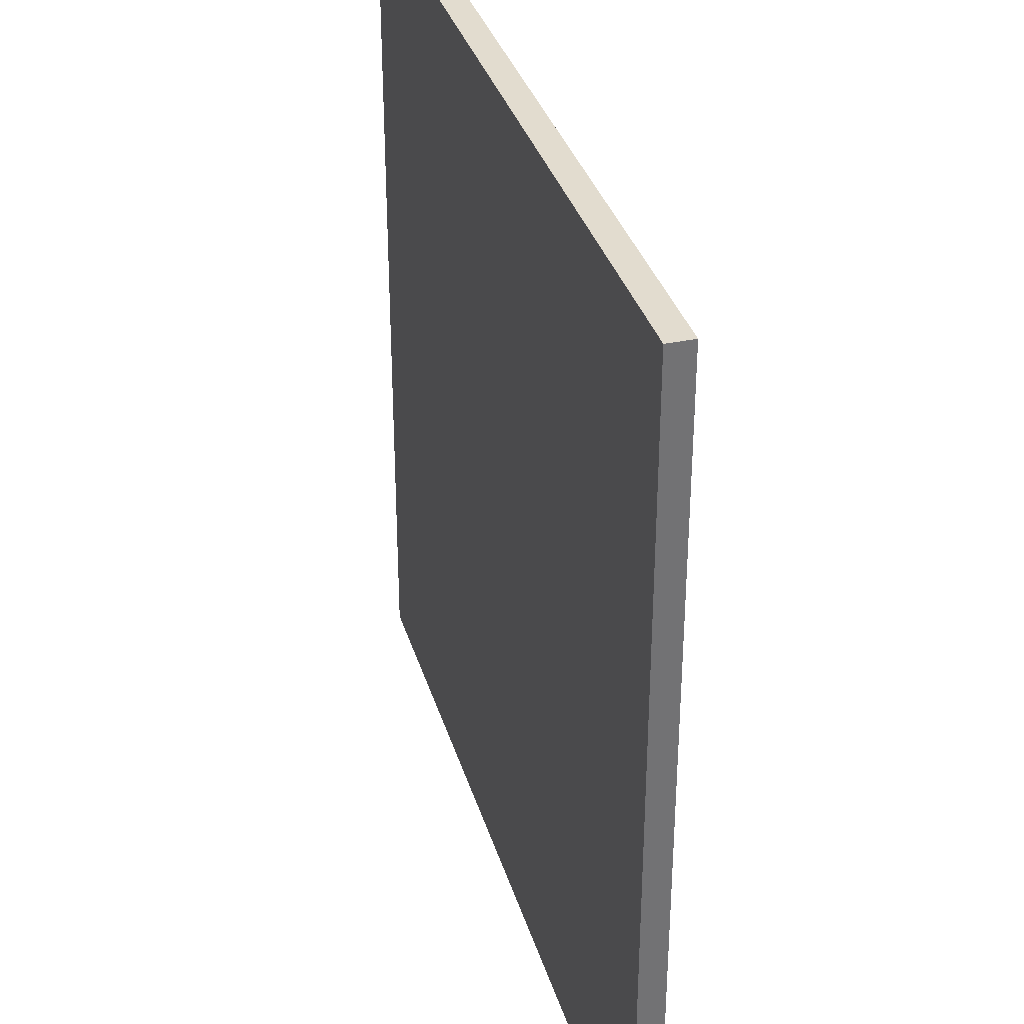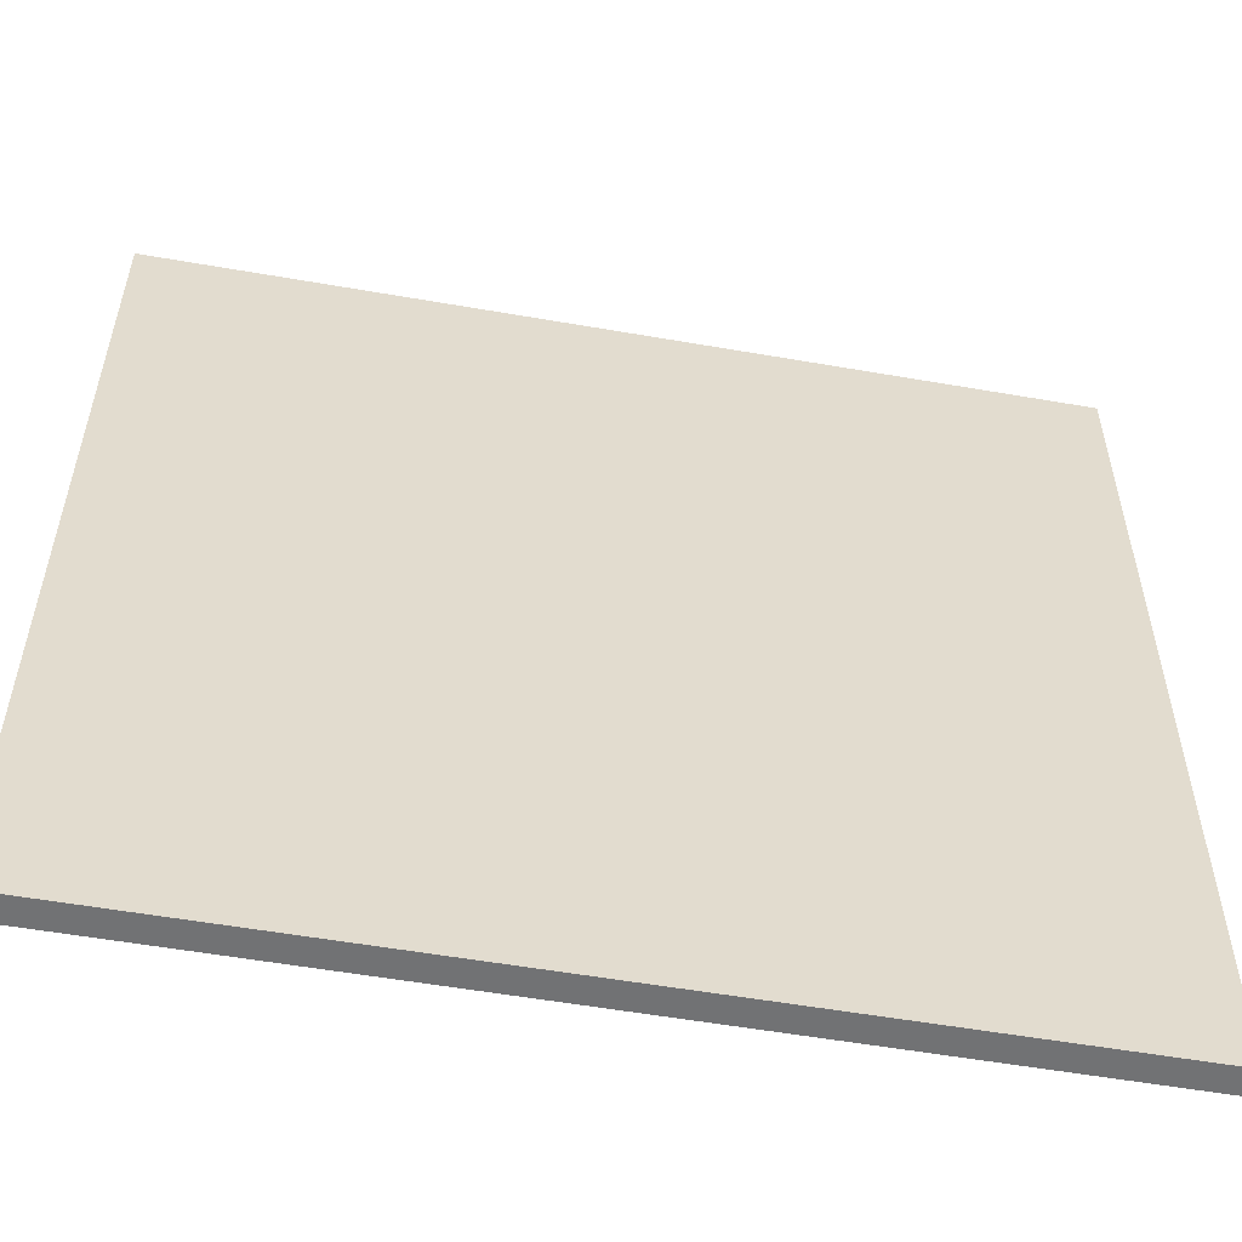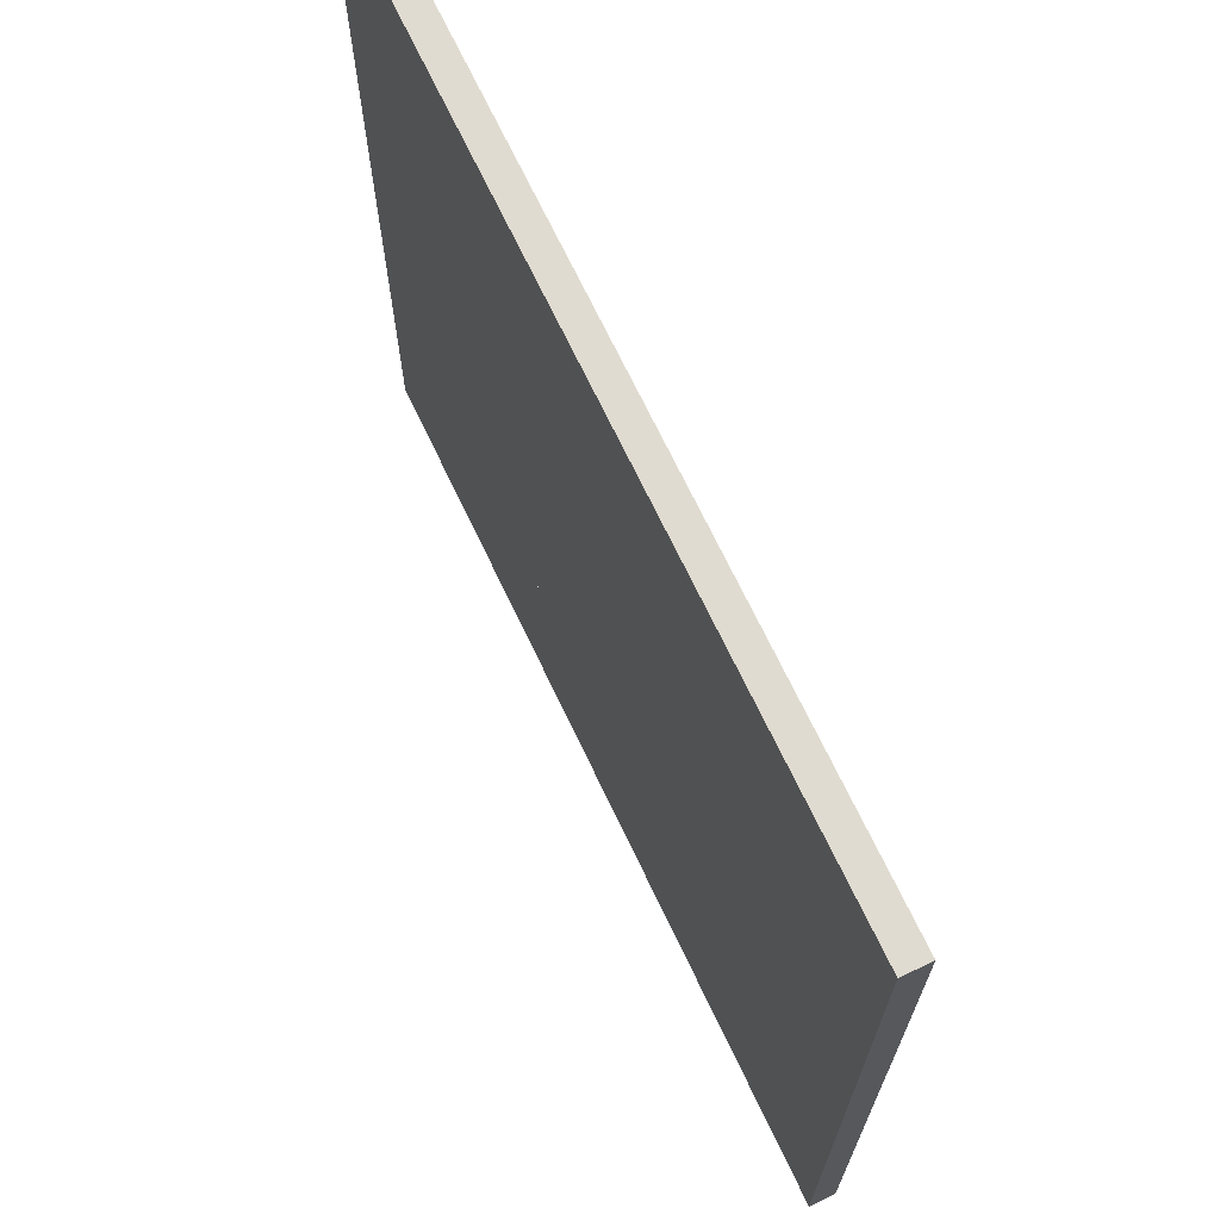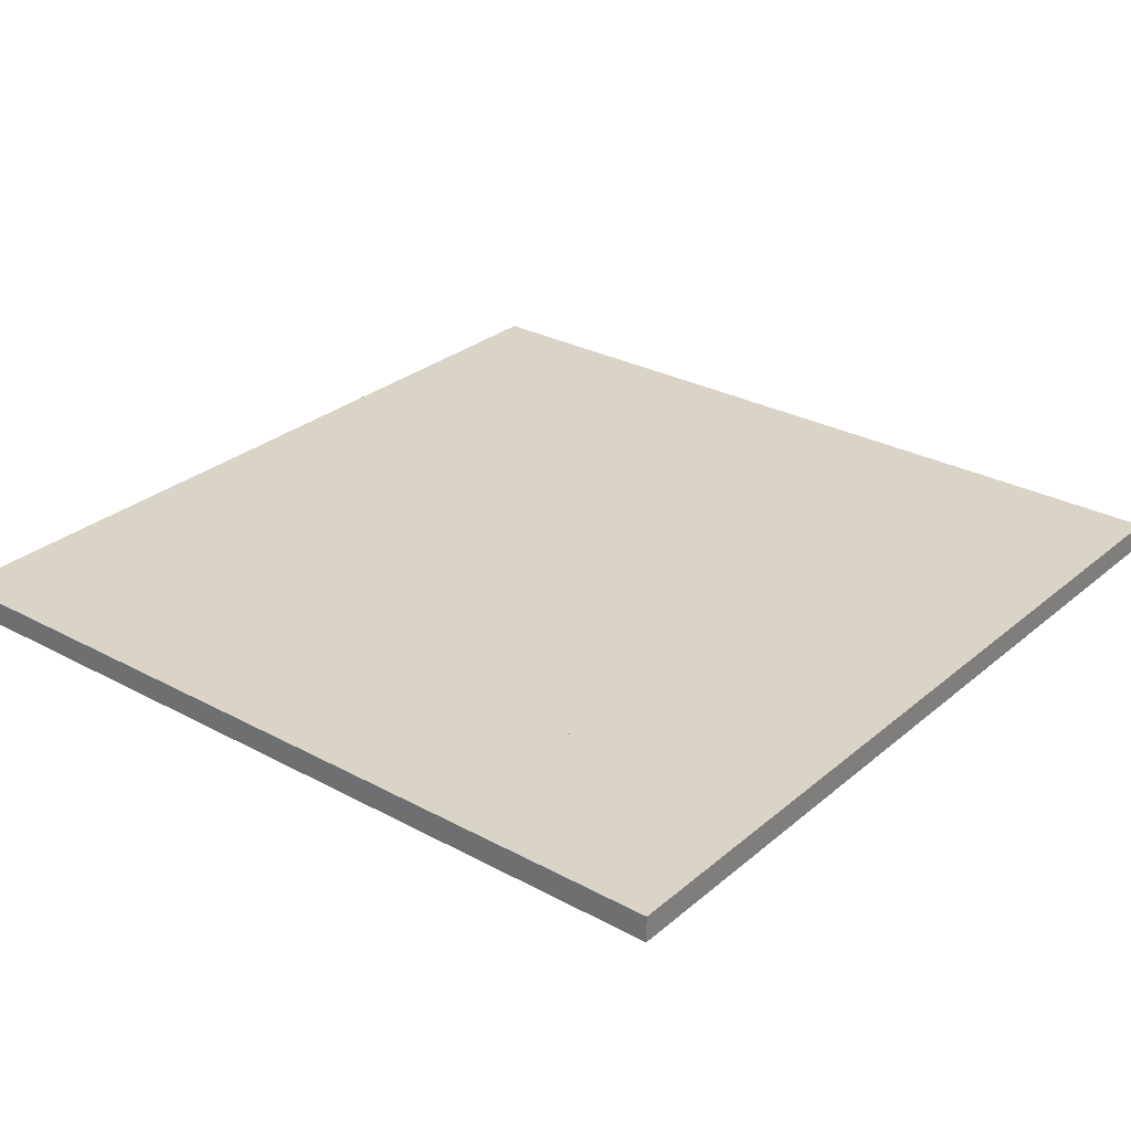
<metadata>
{"format":"obj","ext":"obj","renderer":"f3d","projection":"perspective","resolution":1024,"background":"white","views":[{"elev":34.6,"azim":74.1,"up":"+Z"},{"elev":-55.5,"azim":-10.4,"up":"+Z"},{"elev":69.8,"azim":64.6,"up":"+Z"},{"elev":28.7,"azim":128.9,"up":"+Y"}]}
</metadata>
<code>
o Board.003_Square_Grid.003
v -2.4 -0.02164 2.4
v -1.8 -0.02164 2.4
v -1.2 -0.02164 2.4
v -2.4 -0.02164 1.8
v -1.8 -0.02164 1.8
v -1.2 -0.02164 1.8
v -2.4 -0.02164 1.2
v -1.8 -0.02164 1.2
v -1.2 -0.02164 1.2
v -2.4 0.1216 1.8
v -2.4 0.1216 2.4
v -1.8 0.1216 2.4
v -1.8 0.1216 1.8
v -1.2 0.1216 2.4
v -1.2 0.1216 1.8
v -2.4 0.1216 1.2
v -1.8 0.1216 1.2
v -1.2 0.1216 1.2
v -1.2 -0.02164 2.4
v -0.6 -0.02164 2.4
v 0 -0.02164 2.4
v -1.2 -0.02164 1.8
v -0.6 -0.02164 1.8
v 0 -0.02164 1.8
v -1.2 -0.02164 1.2
v -0.6 -0.02164 1.2
v 0 -0.02164 1.2
v -1.2 0.1216 1.8
v -1.2 0.1216 2.4
v -0.6 0.1216 2.4
v -0.6 0.1216 1.8
v 0 0.1216 2.4
v 0 0.1216 1.8
v -1.2 0.1216 1.2
v -0.6 0.1216 1.2
v 0 0.1216 1.2
v 0 -0.02164 2.4
v 0.6 -0.02164 2.4
v 1.2 -0.02164 2.4
v 0 -0.02164 1.8
v 0.6 -0.02164 1.8
v 1.2 -0.02164 1.8
v 0 -0.02164 1.2
v 0.6 -0.02164 1.2
v 1.2 -0.02164 1.2
v 0 0.1216 1.8
v 0 0.1216 2.4
v 0.6 0.1216 2.4
v 0.6 0.1216 1.8
v 1.2 0.1216 2.4
v 1.2 0.1216 1.8
v 0 0.1216 1.2
v 0.6 0.1216 1.2
v 1.2 0.1216 1.2
v 1.2 -0.02164 2.4
v 1.8 -0.02164 2.4
v 2.4 -0.02164 2.4
v 1.2 -0.02164 1.8
v 1.8 -0.02164 1.8
v 2.4 -0.02164 1.8
v 1.2 -0.02164 1.2
v 1.8 -0.02164 1.2
v 2.4 -0.02164 1.2
v 1.2 0.1216 1.8
v 1.2 0.1216 2.4
v 1.8 0.1216 2.4
v 1.8 0.1216 1.8
v 2.4 0.1216 2.4
v 2.4 0.1216 1.8
v 1.2 0.1216 1.2
v 1.8 0.1216 1.2
v 2.4 0.1216 1.2
v -2.4 -0.02164 1.2
v -1.8 -0.02164 1.2
v -1.2 -0.02164 1.2
v -2.4 -0.02164 0.6
v -1.8 -0.02164 0.6
v -1.2 -0.02164 0.6
v -2.4 -0.02164 -0
v -1.8 -0.02164 -0
v -1.2 -0.02164 -0
v -2.4 0.1216 0.6
v -2.4 0.1216 1.2
v -1.8 0.1216 1.2
v -1.8 0.1216 0.6
v -1.2 0.1216 1.2
v -1.2 0.1216 0.6
v -2.4 0.1216 -0
v -1.8 0.1216 -0
v -1.2 0.1216 -0
v -1.2 -0.02164 1.2
v -0.6 -0.02164 1.2
v 0 -0.02164 1.2
v -1.2 -0.02164 0.6
v -0.6 -0.02164 0.6
v 0 -0.02164 0.6
v -1.2 -0.02164 -0
v -0.6 -0.02164 -0
v 0 -0.02164 -0
v -1.2 0.1216 0.6
v -1.2 0.1216 1.2
v -0.6 0.1216 1.2
v -0.6 0.1216 0.6
v 0 0.1216 1.2
v 0 0.1216 0.6
v -1.2 0.1216 -0
v -0.6 0.1216 -0
v 0 0.1216 -0
v 0 -0.02164 1.2
v 0.6 -0.02164 1.2
v 1.2 -0.02164 1.2
v 0 -0.02164 0.6
v 0.6 -0.02164 0.6
v 1.2 -0.02164 0.6
v 0 -0.02164 -0
v 0.6 -0.02164 -0
v 1.2 -0.02164 -0
v 0 0.1216 0.6
v 0 0.1216 1.2
v 0.6 0.1216 1.2
v 0.6 0.1216 0.6
v 1.2 0.1216 1.2
v 1.2 0.1216 0.6
v 0 0.1216 -0
v 0.6 0.1216 -0
v 1.2 0.1216 -0
v 1.2 -0.02164 1.2
v 1.8 -0.02164 1.2
v 2.4 -0.02164 1.2
v 1.2 -0.02164 0.6
v 1.8 -0.02164 0.6
v 2.4 -0.02164 0.6
v 1.2 -0.02164 -0
v 1.8 -0.02164 -0
v 2.4 -0.02164 -0
v 1.2 0.1216 0.6
v 1.2 0.1216 1.2
v 1.8 0.1216 1.2
v 1.8 0.1216 0.6
v 2.4 0.1216 1.2
v 2.4 0.1216 0.6
v 1.2 0.1216 -0
v 1.8 0.1216 -0
v 2.4 0.1216 -0
v -2.4 -0.02164 -0
v -1.8 -0.02164 -0
v -1.2 -0.02164 -0
v -2.4 -0.02164 -0.6
v -1.8 -0.02164 -0.6
v -1.2 -0.02164 -0.6
v -2.4 -0.02164 -1.2
v -1.8 -0.02164 -1.2
v -1.2 -0.02164 -1.2
v -2.4 0.1216 -0.6
v -2.4 0.1216 -0
v -1.8 0.1216 -0
v -1.8 0.1216 -0.6
v -1.2 0.1216 -0
v -1.2 0.1216 -0.6
v -2.4 0.1216 -1.2
v -1.8 0.1216 -1.2
v -1.2 0.1216 -1.2
v -1.2 -0.02164 -0
v -0.6 -0.02164 -0
v 0 -0.02164 -0
v -1.2 -0.02164 -0.6
v -0.6 -0.02164 -0.6
v 0 -0.02164 -0.6
v -1.2 -0.02164 -1.2
v -0.6 -0.02164 -1.2
v 0 -0.02164 -1.2
v -1.2 0.1216 -0.6
v -1.2 0.1216 -0
v -0.6 0.1216 -0
v -0.6 0.1216 -0.6
v 0 0.1216 -0
v 0 0.1216 -0.6
v -1.2 0.1216 -1.2
v -0.6 0.1216 -1.2
v 0 0.1216 -1.2
v 0 -0.02164 -0
v 0.6 -0.02164 -0
v 1.2 -0.02164 -0
v 0 -0.02164 -0.6
v 0.6 -0.02164 -0.6
v 1.2 -0.02164 -0.6
v 0 -0.02164 -1.2
v 0.6 -0.02164 -1.2
v 1.2 -0.02164 -1.2
v 0 0.1216 -0.6
v 0 0.1216 -0
v 0.6 0.1216 -0
v 0.6 0.1216 -0.6
v 1.2 0.1216 -0
v 1.2 0.1216 -0.6
v 0 0.1216 -1.2
v 0.6 0.1216 -1.2
v 1.2 0.1216 -1.2
v 1.2 -0.02164 -0
v 1.8 -0.02164 -0
v 2.4 -0.02164 -0
v 1.2 -0.02164 -0.6
v 1.8 -0.02164 -0.6
v 2.4 -0.02164 -0.6
v 1.2 -0.02164 -1.2
v 1.8 -0.02164 -1.2
v 2.4 -0.02164 -1.2
v 1.2 0.1216 -0.6
v 1.2 0.1216 -0
v 1.8 0.1216 -0
v 1.8 0.1216 -0.6
v 2.4 0.1216 -0
v 2.4 0.1216 -0.6
v 1.2 0.1216 -1.2
v 1.8 0.1216 -1.2
v 2.4 0.1216 -1.2
v -2.4 -0.02164 -1.2
v -1.8 -0.02164 -1.2
v -1.2 -0.02164 -1.2
v -2.4 -0.02164 -1.8
v -1.8 -0.02164 -1.8
v -1.2 -0.02164 -1.8
v -2.4 -0.02164 -2.4
v -1.8 -0.02164 -2.4
v -1.2 -0.02164 -2.4
v -2.4 0.1216 -1.8
v -2.4 0.1216 -1.2
v -1.8 0.1216 -1.2
v -1.8 0.1216 -1.8
v -1.2 0.1216 -1.2
v -1.2 0.1216 -1.8
v -2.4 0.1216 -2.4
v -1.8 0.1216 -2.4
v -1.2 0.1216 -2.4
v -1.2 -0.02164 -1.2
v -0.6 -0.02164 -1.2
v 0 -0.02164 -1.2
v -1.2 -0.02164 -1.8
v -0.6 -0.02164 -1.8
v 0 -0.02164 -1.8
v -1.2 -0.02164 -2.4
v -0.6 -0.02164 -2.4
v 0 -0.02164 -2.4
v -1.2 0.1216 -1.8
v -1.2 0.1216 -1.2
v -0.6 0.1216 -1.2
v -0.6 0.1216 -1.8
v 0 0.1216 -1.2
v 0 0.1216 -1.8
v -1.2 0.1216 -2.4
v -0.6 0.1216 -2.4
v 0 0.1216 -2.4
v 0 -0.02164 -1.2
v 0.6 -0.02164 -1.2
v 1.2 -0.02164 -1.2
v 0 -0.02164 -1.8
v 0.6 -0.02164 -1.8
v 1.2 -0.02164 -1.8
v 0 -0.02164 -2.4
v 0.6 -0.02164 -2.4
v 1.2 -0.02164 -2.4
v 0 0.1216 -1.8
v 0 0.1216 -1.2
v 0.6 0.1216 -1.2
v 0.6 0.1216 -1.8
v 1.2 0.1216 -1.2
v 1.2 0.1216 -1.8
v 0 0.1216 -2.4
v 0.6 0.1216 -2.4
v 1.2 0.1216 -2.4
v 1.2 -0.02164 -1.2
v 1.8 -0.02164 -1.2
v 2.4 -0.02164 -1.2
v 1.2 -0.02164 -1.8
v 1.8 -0.02164 -1.8
v 2.4 -0.02164 -1.8
v 1.2 -0.02164 -2.4
v 1.8 -0.02164 -2.4
v 2.4 -0.02164 -2.4
v 1.2 0.1216 -1.8
v 1.2 0.1216 -1.2
v 1.8 0.1216 -1.2
v 1.8 0.1216 -1.8
v 2.4 0.1216 -1.2
v 2.4 0.1216 -1.8
v 1.2 0.1216 -2.4
v 1.8 0.1216 -2.4
v 2.4 0.1216 -2.4
f 4 2 1
f 8 6 5
f 12 10 11
f 15 17 13
f 8 18 9
f 1 10 4
f 2 11 1
f 9 15 6
f 22 20 19
f 26 24 23
f 30 28 29
f 33 35 31
f 26 36 27
f 19 28 22
f 20 29 19
f 27 33 24
f 40 38 37
f 44 42 41
f 48 46 47
f 51 53 49
f 44 54 45
f 37 46 40
f 38 47 37
f 45 51 42
f 58 56 55
f 62 60 59
f 66 64 65
f 69 71 67
f 62 72 63
f 55 64 58
f 56 65 55
f 63 69 60
f 76 74 73
f 80 78 77
f 84 82 83
f 87 89 85
f 80 90 81
f 73 82 76
f 74 83 73
f 81 87 78
f 94 92 91
f 98 96 95
f 102 100 101
f 105 107 103
f 98 108 99
f 91 100 94
f 92 101 91
f 99 105 96
f 112 110 109
f 116 114 113
f 120 118 119
f 123 125 121
f 116 126 117
f 109 118 112
f 110 119 109
f 117 123 114
f 130 128 127
f 134 132 131
f 138 136 137
f 141 143 139
f 134 144 135
f 127 136 130
f 128 137 127
f 135 141 132
f 148 146 145
f 152 150 149
f 156 154 155
f 159 161 157
f 152 162 153
f 145 154 148
f 146 155 145
f 153 159 150
f 166 164 163
f 170 168 167
f 174 172 173
f 177 179 175
f 170 180 171
f 163 172 166
f 164 173 163
f 171 177 168
f 184 182 181
f 188 186 185
f 192 190 191
f 195 197 193
f 188 198 189
f 181 190 184
f 182 191 181
f 189 195 186
f 202 200 199
f 206 204 203
f 210 208 209
f 213 215 211
f 206 216 207
f 199 208 202
f 200 209 199
f 207 213 204
f 220 218 217
f 224 222 221
f 228 226 227
f 231 233 229
f 224 234 225
f 217 226 220
f 218 227 217
f 225 231 222
f 238 236 235
f 242 240 239
f 246 244 245
f 249 251 247
f 242 252 243
f 235 244 238
f 236 245 235
f 243 249 240
f 256 254 253
f 260 258 257
f 264 262 263
f 267 269 265
f 260 270 261
f 253 262 256
f 254 263 253
f 261 267 258
f 274 272 271
f 278 276 275
f 282 280 281
f 285 287 283
f 278 288 279
f 271 280 274
f 272 281 271
f 279 285 276
f 4 5 2
f 8 9 6
f 12 13 10
f 15 18 17
f 8 17 18
f 1 11 10
f 2 12 11
f 9 18 15
f 22 23 20
f 26 27 24
f 30 31 28
f 33 36 35
f 26 35 36
f 19 29 28
f 20 30 29
f 27 36 33
f 40 41 38
f 44 45 42
f 48 49 46
f 51 54 53
f 44 53 54
f 37 47 46
f 38 48 47
f 45 54 51
f 58 59 56
f 62 63 60
f 66 67 64
f 69 72 71
f 62 71 72
f 55 65 64
f 56 66 65
f 63 72 69
f 76 77 74
f 80 81 78
f 84 85 82
f 87 90 89
f 80 89 90
f 73 83 82
f 74 84 83
f 81 90 87
f 94 95 92
f 98 99 96
f 102 103 100
f 105 108 107
f 98 107 108
f 91 101 100
f 92 102 101
f 99 108 105
f 112 113 110
f 116 117 114
f 120 121 118
f 123 126 125
f 116 125 126
f 109 119 118
f 110 120 119
f 117 126 123
f 130 131 128
f 134 135 132
f 138 139 136
f 141 144 143
f 134 143 144
f 127 137 136
f 128 138 137
f 135 144 141
f 148 149 146
f 152 153 150
f 156 157 154
f 159 162 161
f 152 161 162
f 145 155 154
f 146 156 155
f 153 162 159
f 166 167 164
f 170 171 168
f 174 175 172
f 177 180 179
f 170 179 180
f 163 173 172
f 164 174 173
f 171 180 177
f 184 185 182
f 188 189 186
f 192 193 190
f 195 198 197
f 188 197 198
f 181 191 190
f 182 192 191
f 189 198 195
f 202 203 200
f 206 207 204
f 210 211 208
f 213 216 215
f 206 215 216
f 199 209 208
f 200 210 209
f 207 216 213
f 220 221 218
f 224 225 222
f 228 229 226
f 231 234 233
f 224 233 234
f 217 227 226
f 218 228 227
f 225 234 231
f 238 239 236
f 242 243 240
f 246 247 244
f 249 252 251
f 242 251 252
f 235 245 244
f 236 246 245
f 243 252 249
f 256 257 254
f 260 261 258
f 264 265 262
f 267 270 269
f 260 269 270
f 253 263 262
f 254 264 263
f 261 270 267
f 274 275 272
f 278 279 276
f 282 283 280
f 285 288 287
f 278 287 288
f 271 281 280
f 272 282 281
f 279 288 285
f 5 3 2
f 7 5 4
f 14 13 12
f 13 16 10
f 3 12 2
f 7 17 8
f 4 16 7
f 6 14 3
f 23 21 20
f 25 23 22
f 32 31 30
f 31 34 28
f 21 30 20
f 25 35 26
f 22 34 25
f 24 32 21
f 41 39 38
f 43 41 40
f 50 49 48
f 49 52 46
f 39 48 38
f 43 53 44
f 40 52 43
f 42 50 39
f 59 57 56
f 61 59 58
f 68 67 66
f 67 70 64
f 57 66 56
f 61 71 62
f 58 70 61
f 60 68 57
f 77 75 74
f 79 77 76
f 86 85 84
f 85 88 82
f 75 84 74
f 79 89 80
f 76 88 79
f 78 86 75
f 95 93 92
f 97 95 94
f 104 103 102
f 103 106 100
f 93 102 92
f 97 107 98
f 94 106 97
f 96 104 93
f 113 111 110
f 115 113 112
f 122 121 120
f 121 124 118
f 111 120 110
f 115 125 116
f 112 124 115
f 114 122 111
f 131 129 128
f 133 131 130
f 140 139 138
f 139 142 136
f 129 138 128
f 133 143 134
f 130 142 133
f 132 140 129
f 149 147 146
f 151 149 148
f 158 157 156
f 157 160 154
f 147 156 146
f 151 161 152
f 148 160 151
f 150 158 147
f 167 165 164
f 169 167 166
f 176 175 174
f 175 178 172
f 165 174 164
f 169 179 170
f 166 178 169
f 168 176 165
f 185 183 182
f 187 185 184
f 194 193 192
f 193 196 190
f 183 192 182
f 187 197 188
f 184 196 187
f 186 194 183
f 203 201 200
f 205 203 202
f 212 211 210
f 211 214 208
f 201 210 200
f 205 215 206
f 202 214 205
f 204 212 201
f 221 219 218
f 223 221 220
f 230 229 228
f 229 232 226
f 219 228 218
f 223 233 224
f 220 232 223
f 222 230 219
f 239 237 236
f 241 239 238
f 248 247 246
f 247 250 244
f 237 246 236
f 241 251 242
f 238 250 241
f 240 248 237
f 257 255 254
f 259 257 256
f 266 265 264
f 265 268 262
f 255 264 254
f 259 269 260
f 256 268 259
f 258 266 255
f 275 273 272
f 277 275 274
f 284 283 282
f 283 286 280
f 273 282 272
f 277 287 278
f 274 286 277
f 276 284 273
f 5 6 3
f 7 8 5
f 14 15 13
f 13 17 16
f 3 14 12
f 7 16 17
f 4 10 16
f 6 15 14
f 23 24 21
f 25 26 23
f 32 33 31
f 31 35 34
f 21 32 30
f 25 34 35
f 22 28 34
f 24 33 32
f 41 42 39
f 43 44 41
f 50 51 49
f 49 53 52
f 39 50 48
f 43 52 53
f 40 46 52
f 42 51 50
f 59 60 57
f 61 62 59
f 68 69 67
f 67 71 70
f 57 68 66
f 61 70 71
f 58 64 70
f 60 69 68
f 77 78 75
f 79 80 77
f 86 87 85
f 85 89 88
f 75 86 84
f 79 88 89
f 76 82 88
f 78 87 86
f 95 96 93
f 97 98 95
f 104 105 103
f 103 107 106
f 93 104 102
f 97 106 107
f 94 100 106
f 96 105 104
f 113 114 111
f 115 116 113
f 122 123 121
f 121 125 124
f 111 122 120
f 115 124 125
f 112 118 124
f 114 123 122
f 131 132 129
f 133 134 131
f 140 141 139
f 139 143 142
f 129 140 138
f 133 142 143
f 130 136 142
f 132 141 140
f 149 150 147
f 151 152 149
f 158 159 157
f 157 161 160
f 147 158 156
f 151 160 161
f 148 154 160
f 150 159 158
f 167 168 165
f 169 170 167
f 176 177 175
f 175 179 178
f 165 176 174
f 169 178 179
f 166 172 178
f 168 177 176
f 185 186 183
f 187 188 185
f 194 195 193
f 193 197 196
f 183 194 192
f 187 196 197
f 184 190 196
f 186 195 194
f 203 204 201
f 205 206 203
f 212 213 211
f 211 215 214
f 201 212 210
f 205 214 215
f 202 208 214
f 204 213 212
f 221 222 219
f 223 224 221
f 230 231 229
f 229 233 232
f 219 230 228
f 223 232 233
f 220 226 232
f 222 231 230
f 239 240 237
f 241 242 239
f 248 249 247
f 247 251 250
f 237 248 246
f 241 250 251
f 238 244 250
f 240 249 248
f 257 258 255
f 259 260 257
f 266 267 265
f 265 269 268
f 255 266 264
f 259 268 269
f 256 262 268
f 258 267 266
f 275 276 273
f 277 278 275
f 284 285 283
f 283 287 286
f 273 284 282
f 277 286 287
f 274 280 286
f 276 285 284

</code>
